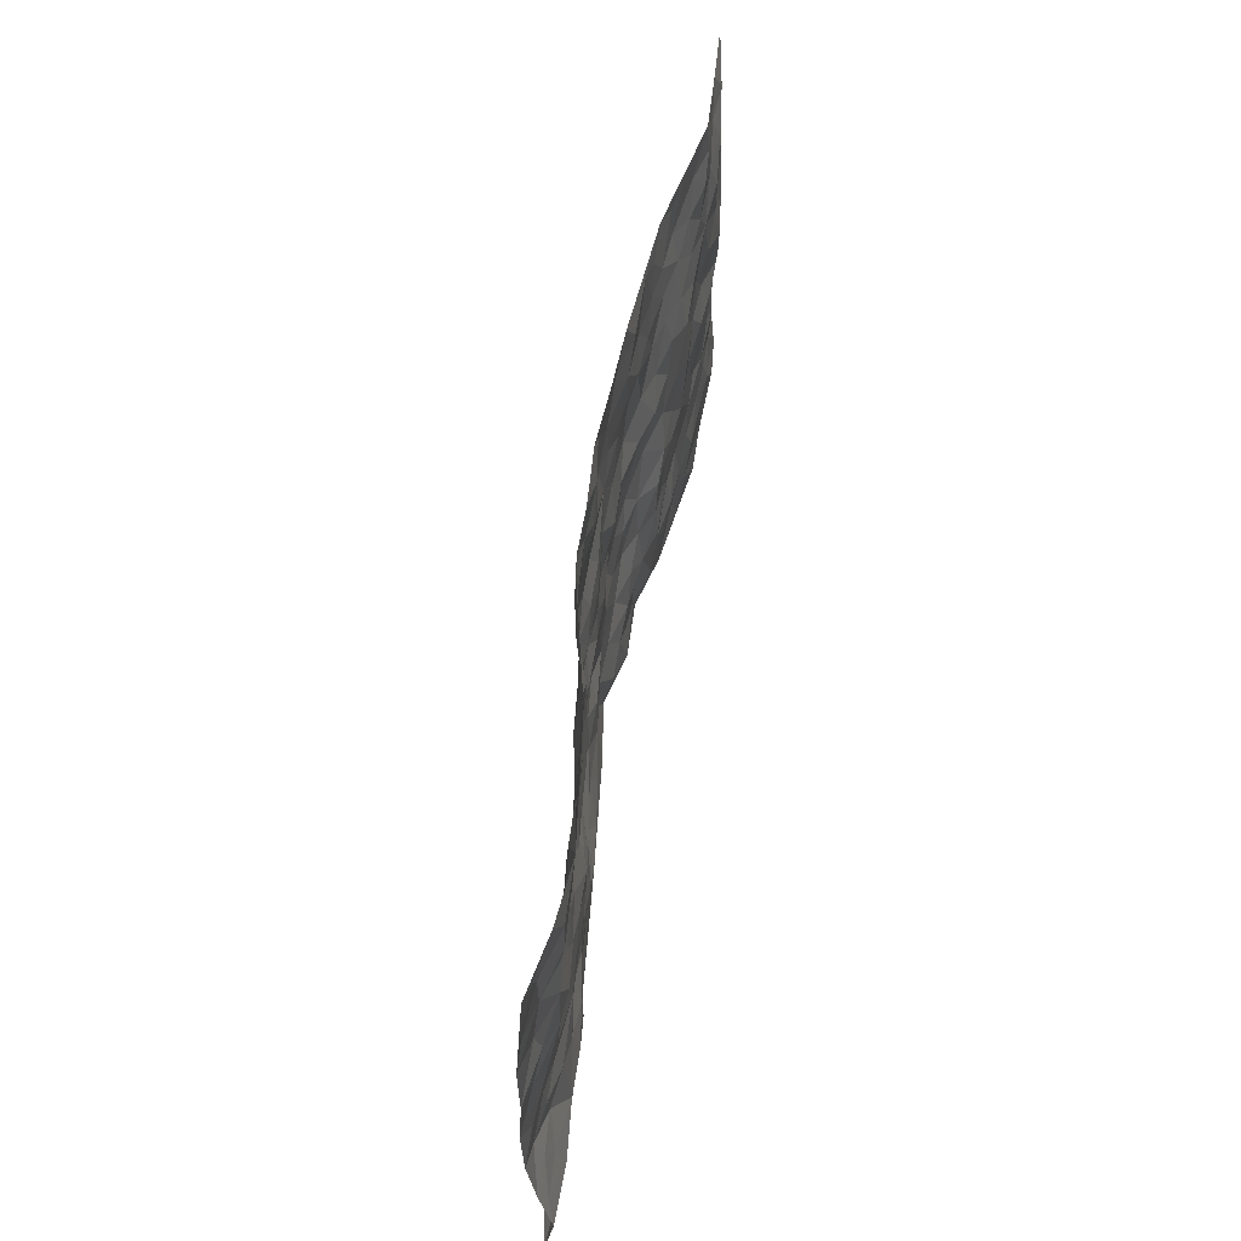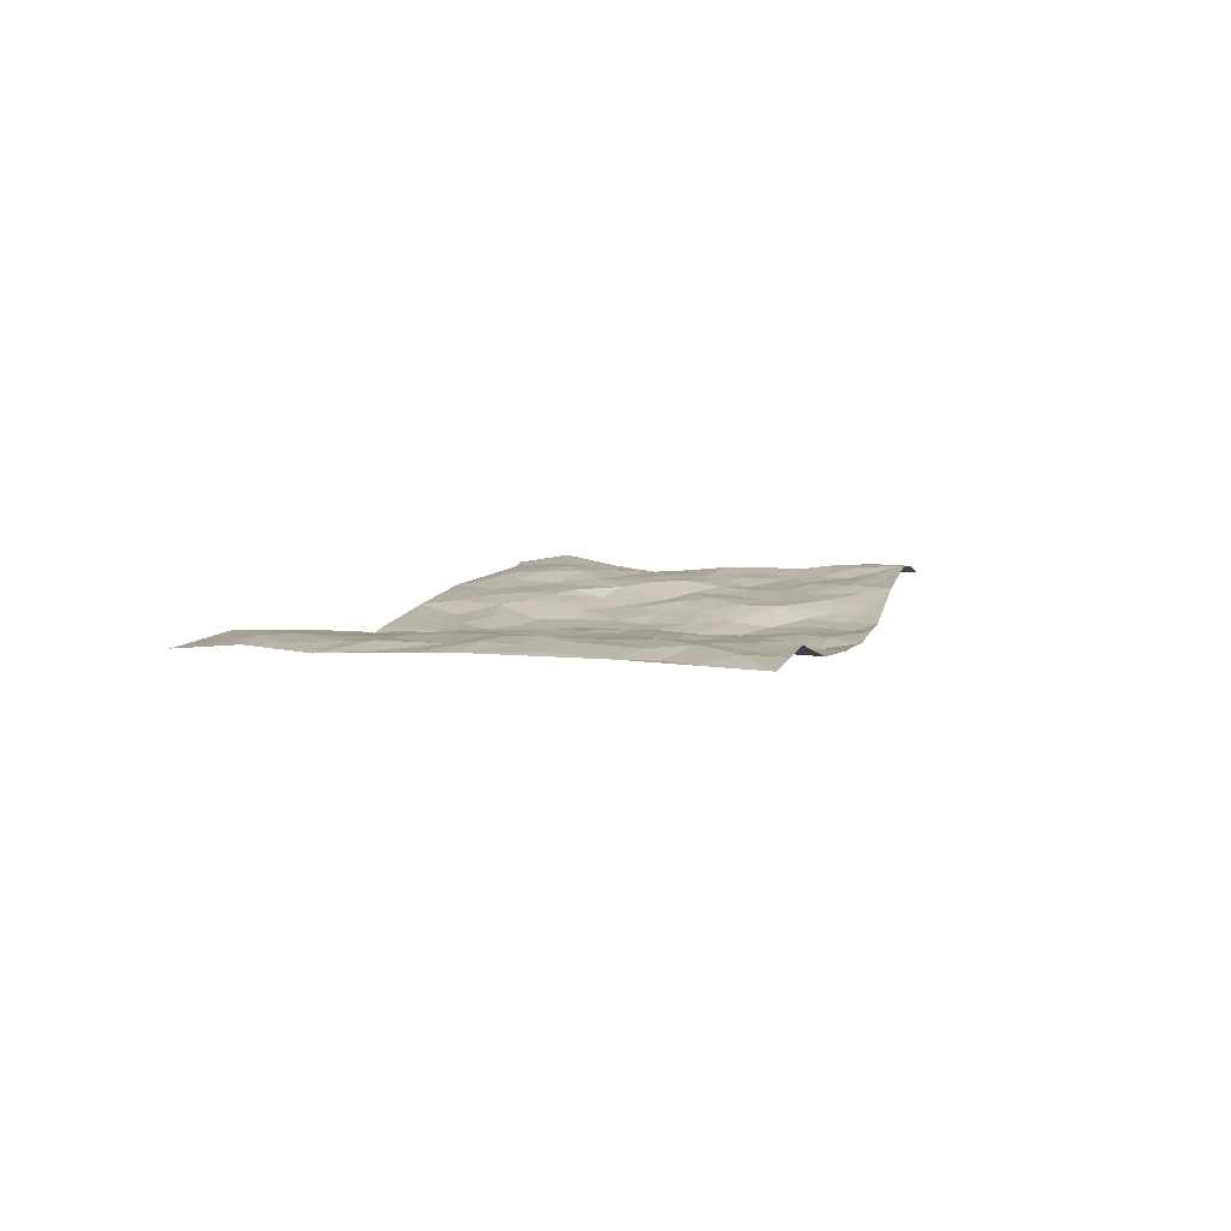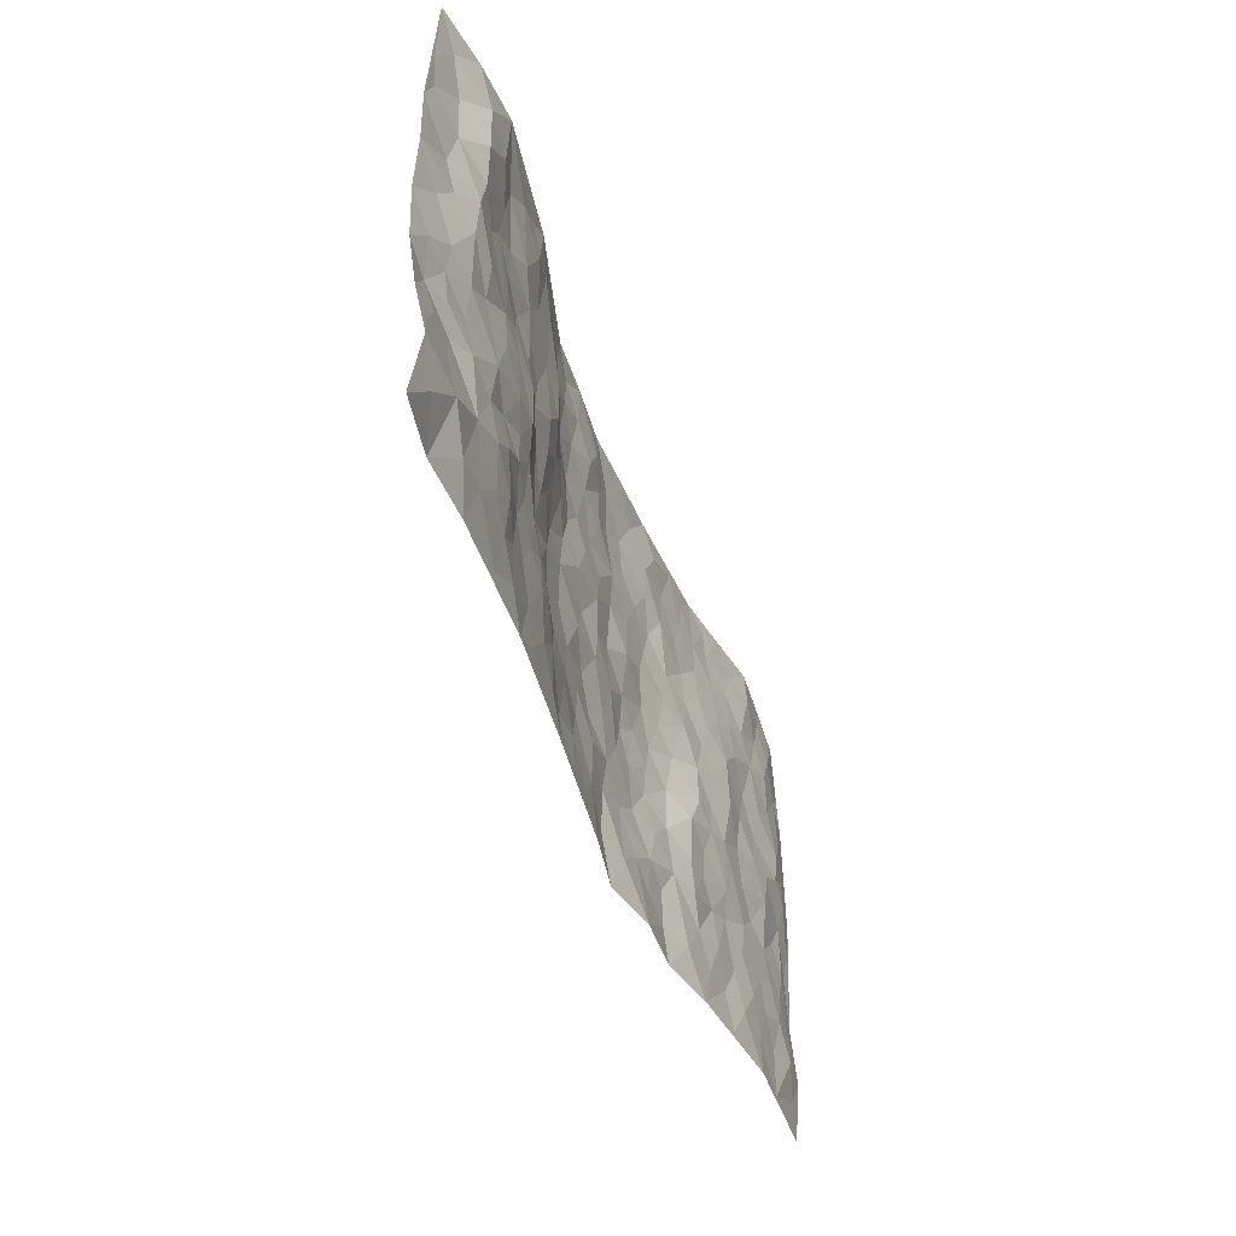
<metadata>
{"format":"obj","ext":"obj","renderer":"f3d","projection":"perspective","resolution":1024,"background":"white","views":[{"elev":56.4,"azim":-80.6,"up":"+Y"},{"elev":5.7,"azim":104.2,"up":"+Z"},{"elev":-44.6,"azim":-71.3,"up":"+Y"}]}
</metadata>
<code>
v -0.9794 0.006987 0.02565
v -0.9742 0.9989 0.02019
v 0.9784 0.002823 0.026
v 0.9784 0.9977 0.01953
v -0.794 0.3927 0.02026
v -0.9773 0.4991 0.001164
v -0.8555 0.3577 0.01785
v 0.003163 0.003923 -0.03856
v -0.9774 0.2517 0.02186
v -0.9199 0.3375 0.007234
v -0.7345 0.004899 0.01359
v -0.9783 0.1296 0.04589
v -0.7077 0.2931 0.03279
v -0.8574 0.01089 0.006084
v -0.8377 0.2885 0.01776
v -0.4872 0.001843 0.008474
v -0.9567 0.1907 0.03484
v -0.2912 0.1673 -0.01449
v -0.7743 0.3226 0.02943
v -0.8609 0.1226 0.04694
v -0.923 0.06777 0.0365
v -0.7947 0.06596 0.03373
v -0.6697 0.1273 0.03474
v -0.7221 0.07556 0.03187
v -0.8716 0.2086 0.03143
v -0.9078 0.2711 0.02143
v -0.7667 0.1782 0.04066
v -0.6889 0.2103 0.04186
v -0.8628 0.4878 0.02035
v -0.9773 0.3747 0.005362
v -0.7322 0.9957 0.05331
v -0.5345 0.2226 0.01321
v 0.2599 0.159 -0.03103
v -0.9761 0.7493 0.004604
v -0.3686 0.3922 -0.02348
v -0.7815 0.7511 0.03756
v -0.799 0.8285 0.04665
v -0.5779 0.4423 0.02933
v -0.5982 0.6051 0.02162
v -0.4876 0.9963 0.02271
v -0.9539 0.6865 0.007474
v -0.6594 0.562 0.03015
v -0.3888 0.7527 -0.001968
v -0.5067 0.2801 0.01304
v -0.457 0.2253 0.007602
v -0.4928 0.1624 0.009103
v -0.4465 0.6355 0.003977
v -0.3647 0.5582 -0.00398
v 0.1668 0.4747 -0.05185
v -0.3309 0.2214 -0.006665
v -0.2111 0.6096 -0.03697
v -0.3726 0.6278 0.002121
v -0.2991 0.0582 -0.008472
v -0.6266 0.7093 0.01715
v -0.3918 0.1946 0.004593
v -0.8699 0.6168 0.0205
v -0.03785 0.3489 -0.05672
v 0.05828 0.3403 -0.05147
v 0.3007 0.4522 -0.04396
v -0.09636 0.5505 -0.04338
v -0.1668 0.5551 -0.04838
v 0.09171 0.6299 -0.04941
v -0.63 0.3464 0.02284
v -0.7474 0.5727 0.03946
v -0.9475 0.81 0.008494
v -0.557 0.1294 0.0186
v -0.3645 0.01253 -0.002256
v -0.7938 0.4658 0.02736
v -0.6132 0.1724 0.03382
v -0.6122 0.01961 0.01394
v -0.2418 0.002504 -0.0132
v -0.6124 0.08837 0.02736
v -0.5436 0.05346 0.01686
v -0.4284 0.03762 0.004241
v -0.4485 0.1042 0.003952
v -0.8882 0.6849 0.01167
v -0.9671 0.874 0.01271
v -0.735 0.509 0.02729
v -0.002232 0.9978 -0.0446
v -0.8026 0.674 0.03721
v -0.5585 0.3153 0.02275
v -0.5083 0.4608 0.02385
v 0.005681 0.5708 -0.04299
v -0.04987 0.4825 -0.05339
v 0.003441 0.4196 -0.04577
v -0.1228 0.1287 -0.0396
v -0.5683 0.669 0.01091
v -0.9129 0.5616 0.0112
v -0.7318 0.6897 0.02829
v -0.446 0.2971 0.007754
v -0.6273 0.2681 0.03455
v -0.4997 0.6875 0.01
v -0.1746 0.4842 -0.04947
v -0.264 0.4352 -0.04052
v -0.6458 0.6482 0.02501
v -0.00905 0.1184 -0.04614
v -0.4148 0.5097 -0.007037
v -0.3415 0.2883 -0.01163
v -0.2426 0.5031 -0.04395
v -0.1814 0.3812 -0.04843
v -0.9774 0.6242 0.007004
v -0.7041 0.6217 0.03065
v -0.8127 0.5785 0.03653
v -0.3595 0.1105 -0.002696
v -0.5173 0.533 0.0267
v -0.68 0.4064 0.03116
v -0.1301 0.324 -0.04921
v -0.1489 0.2493 -0.0448
v -0.5156 0.611 0.01545
v 0.1082 0.7288 -0.04998
v -0.002272 0.2163 -0.04632
v -0.0722 0.2737 -0.0509
v 0.005529 0.289 -0.05819
v -0.4292 0.363 -0.007008
v -0.1946 0.1842 -0.02885
v -0.6514 0.4879 0.03195
v -0.5533 0.3814 0.02059
v -0.4891 0.3916 0.01259
v -0.308 0.5233 -0.02512
v -0.2601 0.3493 -0.03974
v -0.3555 0.466 -0.0189
v -0.2264 0.2702 -0.03831
v -0.09111 0.4112 -0.04491
v -0.5915 0.5313 0.02865
v -0.09109 0.1988 -0.04673
v -0.2121 0.09358 -0.03058
v -0.396 0.2584 0.001168
v -0.9255 0.4371 0.01038
v -0.8649 0.4205 0.01476
v 0.09323 0.4232 -0.04796
v 0.2103 0.2387 -0.04869
v 0.08257 0.517 -0.05198
v 0.01938 0.4878 -0.04679
v 0.1679 0.394 -0.05705
v 0.7891 0.4965 0.04425
v 0.2222 0.4349 -0.05107
v 0.2687 0.3145 -0.04465
v 0.1602 0.5672 -0.03923
v 0.1206 0.9982 -0.03758
v -0.2918 0.6184 -0.01745
v 0.4232 0.8805 -0.0171
v 0.4897 0.9986 -0.01447
v -0.2167 0.7797 -0.04131
v -0.05952 0.8629 -0.03679
v -0.3222 0.3479 -0.02549
v -0.4574 0.5652 0.006053
v -0.07148 0.05437 -0.03442
v -0.1551 0.02338 -0.0233
v 0.1254 0.004531 -0.0574
v 0.01232 0.8595 -0.04568
v -0.01761 0.6988 -0.05331
v 0.4185 0.1966 0.002695
v 0.3419 0.2908 -0.02479
v 0.5886 0.5263 0.02941
v 0.5226 0.5471 0.0155
v 0.4532 0.1353 -0.001873
v 0.5205 0.2275 0.004549
v 0.4104 0.3625 0.002846
v 0.02187 0.6402 -0.04505
v -0.06058 0.6269 -0.04382
v -0.1486 0.7288 -0.05227
v -0.08794 0.6922 -0.05266
v -0.06143 0.7903 -0.04649
v -0.1379 0.6319 -0.05084
v 0.02012 0.7739 -0.04589
v 0.2434 0.9994 -0.03273
v -0.01983 0.9259 -0.03774
v -0.271 0.8447 -0.02733
v -0.2016 0.8789 -0.03802
v -0.3135 0.7798 -0.006424
v -0.2477 0.9968 -0.03184
v -0.2284 0.695 -0.03261
v -0.3152 0.6989 -0.005839
v -0.1419 0.8286 -0.04477
v -0.1249 0.9969 -0.03616
v 0.2178 0.7463 -0.0425
v 0.1737 0.6671 -0.04584
v 0.326 0.5955 -0.02276
v 0.2631 0.5241 -0.0462
v 0.2669 0.6662 -0.04236
v 0.4236 0.7444 -0.01624
v 0.3554 0.6833 -0.02496
v 0.2863 0.734 -0.03891
v 0.0672 0.929 -0.05058
v 0.07785 0.8228 -0.05327
v 0.1447 0.8581 -0.04922
v 0.2485 0.8738 -0.03018
v 0.3201 0.7938 -0.02374
v 0.2324 0.596 -0.03913
v -0.877 0.8668 0.02006
v -0.6819 0.8151 0.02769
v -0.866 0.7737 0.01876
v -0.8538 0.9964 0.04251
v -0.9172 0.9393 0.02297
v -0.809 0.9184 0.04996
v -0.7317 0.8826 0.04602
v -0.6044 0.9272 0.03112
v -0.6621 0.8844 0.02865
v -0.6875 0.7445 0.02196
v -0.5597 0.8124 0.02274
v -0.6218 0.78 0.01729
v -0.5096 0.8988 0.02466
v -0.3906 0.8764 0.003396
v -0.544 0.9581 0.02509
v -0.4642 0.8146 0.008607
v -0.4419 0.9343 0.01203
v -0.3468 0.971 -0.0112
v -0.5111 0.7594 0.01121
v -0.3221 0.8995 -0.01706
v -0.2617 0.9289 -0.03197
v 0.1558 0.785 -0.04836
v 0.2533 0.8046 -0.03283
v 0.1872 0.934 -0.04233
v 0.3918 0.8126 -0.01875
v 0.3358 0.8814 -0.02662
v 0.3806 0.9831 -0.02152
v 0.2867 0.9385 -0.02444
v 0.4409 0.9484 -0.01641
v 0.3825 0.4944 -0.02377
v 0.3274 0.53 -0.03341
v 0.4819 0.6045 0.005326
v 0.431 0.6647 -0.009073
v 0.4039 0.5884 -0.004886
v 0.3519 0.1915 -0.01626
v 0.4787 0.3354 0.004801
v 0.458 0.5229 0.002235
v 0.3487 0.3888 -0.02752
v -0.1261 0.9133 -0.03942
v -0.1864 0.9566 -0.04126
v 0.3208 0.1352 -0.03002
v 0.6092 0.01433 0.01403
v 0.2031 0.3345 -0.05162
v 0.2736 0.386 -0.04259
v 0.5816 0.2478 0.01085
v 0.7322 0.9985 0.03248
v 0.977 0.2509 0.02546
v 0.4908 0.8124 -0.006218
v 0.7153 0.4872 0.03748
v 0.4866 0.7473 -0.00145
v 0.9772 0.4995 0.03348
v 0.6667 0.2939 0.02482
v 0.5072 0.4682 0.01187
v 0.7755 0.3108 0.03324
v 0.5583 0.4155 0.02321
v 0.4868 0.001679 -0.003498
v 0.09103 0.2532 -0.05402
v 0.5024 0.07685 0.002061
v 0.1359 0.32 -0.05266
v 0.4139 0.2672 -0.001332
v 0.8718 0.2651 0.03513
v 0.639 0.4617 0.02521
v 0.5756 0.08209 0.007941
v 0.4459 0.4268 0.008043
v 0.6047 0.3716 0.02397
v 0.2866 0.2343 -0.0294
v 0.4759 0.272 0.002047
v 0.2646 0.08032 -0.03419
v 0.368 0.004321 -0.03336
v 0.2453 0.003848 -0.02937
v 0.201 0.1161 -0.03689
v 0.06884 0.1711 -0.05431
v 0.1459 0.1908 -0.05052
v 0.6097 0.1472 0.01748
v 0.7742 0.4224 0.04139
v 0.7456 0.2209 0.03066
v 0.6476 0.0804 0.02426
v 0.667 0.3845 0.02528
v 0.716 0.3391 0.02528
v 0.8842 0.3261 0.03884
v 0.7437 0.5671 0.03186
v 0.6888 0.1453 0.03099
v 0.7609 0.1498 0.03411
v 0.8383 0.3673 0.03298
v 0.9404 0.3496 0.02819
v 0.8843 0.4383 0.0363
v 0.5794 0.3128 0.01815
v 0.8189 0.1064 0.03177
v 0.3328 0.06543 -0.03253
v 0.4085 0.06921 -0.009437
v 0.07242 0.0793 -0.0567
v 0.1425 0.07356 -0.04026
v 0.9767 0.7488 0.03017
v 0.7292 0.07912 0.02928
v 0.6524 0.2155 0.02335
v 0.9592 0.4244 0.03185
v 0.9057 0.5083 0.04459
v 0.8062 0.2503 0.035
v 0.5297 0.1481 0.01249
v 0.7317 0.001324 0.03099
v 0.4996 0.3944 0.01508
v 0.9388 0.06473 0.0324
v 0.9778 0.127 0.03619
v 0.8379 0.1805 0.04089
v 0.8972 0.1248 0.04346
v 0.8277 0.009506 0.02938
v 0.936 0.1889 0.03585
v 0.6638 0.5557 0.0268
v 0.6898 0.6328 0.02754
v 0.5819 0.6367 0.02719
v 0.8245 0.6911 0.04322
v 0.6294 0.7718 0.02333
v 0.9558 0.6241 0.03619
v 0.7654 0.6414 0.04017
v 0.8537 0.5945 0.05005
v 0.7317 0.7438 0.03568
v 0.8446 0.5297 0.04726
v 0.9149 0.5733 0.04147
v 0.891 0.6588 0.04499
v 0.6375 0.6928 0.0295
v 0.5632 0.7246 0.01599
v 0.5073 0.6753 0.009779
v 0.8528 0.8525 0.04229
v 0.7104 0.8712 0.03511
v 0.8106 0.7768 0.04517
v 0.8965 0.7777 0.03976
v 0.7795 0.844 0.03538
v 0.9746 0.8733 0.02507
v 0.6924 0.8025 0.03085
v 0.9527 0.8105 0.02714
v 0.7405 0.9316 0.03561
v 0.8554 0.9982 0.02684
v 0.6111 0.9981 0.009117
v 0.8203 0.9256 0.03077
v 0.9073 0.9281 0.03505
v 0.6614 0.9342 0.01732
v 0.5571 0.9015 -0.002334
v 0.4915 0.8817 -0.009143
v 0.5507 0.9697 -0.004123
v 0.5688 0.8223 0.008195
v 0.6354 0.8608 0.01778
f 29 6 128
f 12 21 20
f 26 10 9
f 55 45 46
f 27 19 15
f 26 9 17
f 101 6 88
f 12 1 21
f 7 15 19
f 125 86 96
f 84 123 85
f 129 29 128
f 25 27 15
f 12 20 17
f 73 75 66
f 22 14 11
f 26 17 25
f 9 12 17
f 25 15 26
f 5 129 7
f 52 146 48
f 55 18 50
f 7 19 5
f 20 27 25
f 124 82 105
f 41 76 34
f 20 14 22
f 14 20 21
f 14 21 1
f 24 22 11
f 24 27 22
f 72 66 69
f 69 32 91
f 70 24 11
f 24 23 27
f 17 20 25
f 27 20 22
f 10 15 7
f 10 26 15
f 23 28 27
f 27 13 19
f 28 23 69
f 13 27 28
f 119 121 94
f 10 7 129
f 6 30 128
f 9 10 30
f 36 192 80
f 80 102 89
f 118 81 44
f 64 103 78
f 115 126 86
f 45 32 46
f 91 63 13
f 129 68 29
f 95 87 54
f 95 54 199
f 202 40 204
f 82 97 105
f 29 88 6
f 18 55 104
f 148 126 71
f 38 82 124
f 50 18 122
f 117 82 38
f 5 19 106
f 82 117 118
f 80 64 102
f 127 45 55
f 194 77 190
f 98 35 114
f 39 124 105
f 127 50 98
f 106 19 13
f 66 75 46
f 39 95 42
f 63 117 38
f 95 89 102
f 101 56 76
f 51 140 99
f 18 53 126
f 62 83 132
f 45 127 90
f 112 113 57
f 103 29 68
f 130 85 58
f 109 39 105
f 35 94 121
f 113 246 58
f 151 165 163
f 120 100 94
f 114 127 98
f 192 190 65
f 95 39 87
f 36 191 37
f 67 104 74
f 56 101 88
f 13 63 106
f 192 34 76
f 268 241 243
f 108 115 125
f 93 84 60
f 133 84 85
f 156 288 157
f 101 76 41
f 80 103 64
f 105 97 146
f 99 61 51
f 92 109 47
f 125 96 111
f 158 227 153
f 75 104 55
f 69 66 32
f 81 91 32
f 106 78 68
f 42 64 78
f 77 34 65
f 24 70 72
f 75 73 16
f 16 71 67
f 2 34 77
f 13 28 91
f 103 56 88
f 56 80 76
f 72 69 23
f 11 16 70
f 16 73 70
f 16 67 74
f 115 18 126
f 24 72 23
f 73 72 70
f 16 74 75
f 72 73 66
f 32 45 44
f 84 83 60
f 66 46 32
f 78 106 116
f 117 63 81
f 67 53 104
f 103 68 78
f 69 91 28
f 36 80 89
f 106 38 116
f 106 68 5
f 81 118 117
f 62 132 138
f 32 44 81
f 53 67 71
f 57 58 85
f 123 100 107
f 93 60 61
f 33 230 224
f 8 96 147
f 132 133 130
f 140 48 119
f 93 100 123
f 122 98 50
f 164 60 160
f 53 71 126
f 125 112 108
f 193 194 195
f 75 55 46
f 63 91 81
f 56 103 80
f 196 198 31
f 18 104 53
f 121 48 97
f 38 106 63
f 118 97 82
f 97 35 121
f 51 172 140
f 130 134 49
f 87 39 109
f 288 252 263
f 97 114 35
f 47 43 92
f 57 113 58
f 248 130 58
f 34 101 41
f 114 90 127
f 116 124 42
f 145 94 35
f 118 114 97
f 167 79 175
f 98 145 35
f 85 123 57
f 43 47 52
f 199 36 89
f 42 78 116
f 159 83 62
f 88 29 103
f 74 104 75
f 118 44 90
f 173 140 172
f 42 95 102
f 190 192 37
f 65 190 77
f 89 95 199
f 125 111 112
f 92 87 109
f 18 115 122
f 177 180 176
f 112 57 107
f 109 105 146
f 93 94 100
f 285 286 275
f 96 86 147
f 137 232 131
f 57 123 107
f 87 92 208
f 49 134 136
f 132 130 49
f 161 164 162
f 50 127 55
f 122 108 107
f 122 107 100
f 48 140 52
f 118 90 114
f 99 119 94
f 123 84 93
f 36 37 192
f 48 121 119
f 120 122 100
f 39 42 124
f 38 124 116
f 248 58 246
f 44 45 90
f 98 122 120
f 146 52 47
f 94 93 99
f 168 209 170
f 212 183 188
f 202 197 200
f 42 102 64
f 107 108 112
f 99 93 61
f 8 280 96
f 112 111 113
f 125 115 86
f 115 108 122
f 128 30 10
f 5 68 129
f 10 129 128
f 132 49 138
f 83 84 133
f 130 133 85
f 83 133 132
f 248 134 130
f 156 152 224
f 151 110 165
f 212 186 211
f 153 224 249
f 254 251 244
f 246 261 262
f 225 158 249
f 49 136 179
f 185 184 150
f 214 188 181
f 181 188 182
f 161 163 174
f 143 170 172
f 110 211 185
f 184 79 167
f 174 228 169
f 62 110 159
f 163 150 144
f 210 169 229
f 170 143 168
f 176 211 110
f 98 120 145
f 94 145 120
f 48 146 97
f 109 146 47
f 148 86 126
f 147 86 148
f 71 8 148
f 8 147 148
f 244 276 254
f 232 136 134
f 174 143 161
f 60 83 160
f 163 162 151
f 159 160 83
f 261 281 262
f 259 281 149
f 219 220 59
f 246 113 111
f 33 255 131
f 157 256 152
f 137 255 153
f 230 278 279
f 262 260 33
f 154 155 242
f 131 255 137
f 248 131 232
f 281 280 149
f 259 258 278
f 220 179 59
f 159 151 160
f 162 160 151
f 164 61 60
f 228 174 144
f 144 174 163
f 159 110 151
f 161 172 164
f 186 184 185
f 161 162 163
f 61 164 51
f 160 162 164
f 187 217 213
f 150 163 165
f 205 202 200
f 79 184 139
f 170 43 173
f 174 169 143
f 161 143 172
f 167 144 150
f 176 180 183
f 172 170 173
f 223 226 221
f 185 150 165
f 99 140 119
f 207 206 203
f 172 51 164
f 43 52 173
f 173 52 140
f 167 175 228
f 228 229 169
f 210 168 169
f 177 110 62
f 189 138 179
f 62 138 177
f 136 232 233
f 181 182 222
f 150 184 167
f 178 180 189
f 49 179 138
f 177 138 189
f 180 178 182
f 178 179 220
f 307 308 304
f 222 223 221
f 215 187 188
f 176 183 212
f 187 213 186
f 214 215 188
f 185 211 186
f 237 181 239
f 182 188 183
f 110 185 165
f 216 215 141
f 211 176 212
f 182 183 180
f 176 110 177
f 213 184 186
f 178 189 179
f 177 189 180
f 195 190 37
f 197 198 200
f 195 194 190
f 34 192 65
f 80 192 76
f 37 196 195
f 194 2 77
f 193 2 194
f 196 37 191
f 31 193 195
f 198 196 191
f 31 195 196
f 199 201 191
f 197 204 31
f 198 191 201
f 31 198 197
f 201 199 54
f 36 199 191
f 54 208 201
f 208 43 205
f 208 54 87
f 198 201 200
f 206 205 203
f 43 170 203
f 210 207 209
f 40 202 206
f 31 204 40
f 197 202 204
f 208 205 200
f 43 203 205
f 205 206 202
f 203 209 207
f 171 40 207
f 40 206 207
f 208 200 201
f 43 208 92
f 170 209 203
f 168 143 169
f 207 210 171
f 168 210 209
f 188 187 212
f 212 187 186
f 166 139 213
f 184 213 139
f 237 214 181
f 215 214 141
f 216 141 218
f 213 217 166
f 142 166 216
f 217 216 166
f 187 215 217
f 216 217 215
f 237 141 214
f 142 216 218
f 223 222 182
f 179 136 59
f 223 220 219
f 267 238 251
f 237 327 141
f 223 182 178
f 158 290 253
f 220 223 178
f 59 233 227
f 233 59 136
f 248 246 131
f 153 249 158
f 251 254 267
f 223 219 226
f 111 261 246
f 297 251 238
f 276 256 157
f 167 228 144
f 229 228 175
f 175 171 229
f 229 171 210
f 260 257 33
f 265 271 272
f 266 289 283
f 269 243 250
f 249 224 152
f 266 283 271
f 227 233 137
f 253 227 158
f 325 313 320
f 135 264 275
f 310 329 239
f 270 298 297
f 249 256 225
f 275 273 269
f 311 222 221
f 155 154 299
f 234 276 157
f 310 311 299
f 222 239 181
f 221 226 155
f 266 263 252
f 242 290 244
f 264 273 275
f 273 264 243
f 242 244 154
f 276 290 225
f 288 234 157
f 240 282 302
f 275 286 306
f 225 290 158
f 234 263 284
f 241 254 276
f 233 232 137
f 137 153 227
f 264 135 238
f 244 251 154
f 260 259 257
f 227 253 219
f 33 224 255
f 154 297 299
f 240 302 307
f 297 154 251
f 264 268 243
f 253 226 219
f 271 284 263
f 277 294 293
f 290 242 253
f 241 234 284
f 59 227 219
f 242 155 226
f 252 245 231
f 157 152 156
f 257 230 33
f 152 256 249
f 278 230 257
f 262 33 131
f 224 153 255
f 259 278 257
f 134 248 232
f 230 279 224
f 96 261 111
f 261 96 280
f 280 281 261
f 246 262 131
f 252 247 245
f 268 267 241
f 283 277 272
f 288 247 252
f 275 274 285
f 295 291 294
f 267 268 264
f 263 234 288
f 309 310 299
f 290 276 244
f 283 272 271
f 267 254 241
f 265 243 241
f 236 240 285
f 297 238 270
f 303 305 298
f 241 276 234
f 221 155 299
f 272 277 293
f 250 243 287
f 286 285 240
f 284 271 265
f 271 263 266
f 295 3 291
f 225 256 276
f 241 284 265
f 289 266 231
f 3 292 291
f 321 235 323
f 293 294 296
f 279 278 258
f 245 279 258
f 279 156 224
f 260 281 259
f 280 8 149
f 262 281 260
f 231 266 252
f 267 264 238
f 306 304 270
f 283 289 295
f 243 269 273
f 236 269 250
f 294 292 296
f 274 236 285
f 269 274 275
f 250 287 293
f 245 289 231
f 236 274 269
f 156 279 247
f 242 226 253
f 247 279 245
f 243 265 287
f 288 156 247
f 265 272 293
f 296 292 236
f 293 287 265
f 295 294 277
f 277 283 295
f 236 250 296
f 289 3 295
f 292 294 291
f 293 296 250
f 300 304 308
f 325 320 235
f 329 330 326
f 270 304 303
f 270 303 298
f 309 305 301
f 135 306 270
f 299 297 298
f 298 309 299
f 238 135 270
f 300 314 305
f 303 300 305
f 304 306 307
f 300 303 304
f 282 319 315
f 322 325 235
f 275 306 135
f 307 306 286
f 240 307 286
f 308 307 302
f 302 282 308
f 308 282 315
f 305 309 298
f 310 309 301
f 310 301 329
f 310 239 311
f 222 311 239
f 299 311 221
f 319 312 315
f 312 323 316
f 301 305 318
f 305 314 316
f 300 308 315
f 316 314 312
f 312 314 315
f 315 314 300
f 323 312 324
f 316 313 318
f 282 4 317
f 330 313 325
f 4 321 324
f 235 320 323
f 282 317 319
f 312 319 317
f 326 325 322
f 316 320 313
f 316 318 305
f 142 218 327
f 327 218 141
f 316 323 320
f 324 312 317
f 4 324 317
f 321 323 324
f 318 313 330
f 328 326 322
f 326 327 329
f 329 327 237
f 326 328 327
f 322 142 328
f 327 328 142
f 329 237 239
f 301 318 330
f 326 330 325
f 330 329 301

</code>
